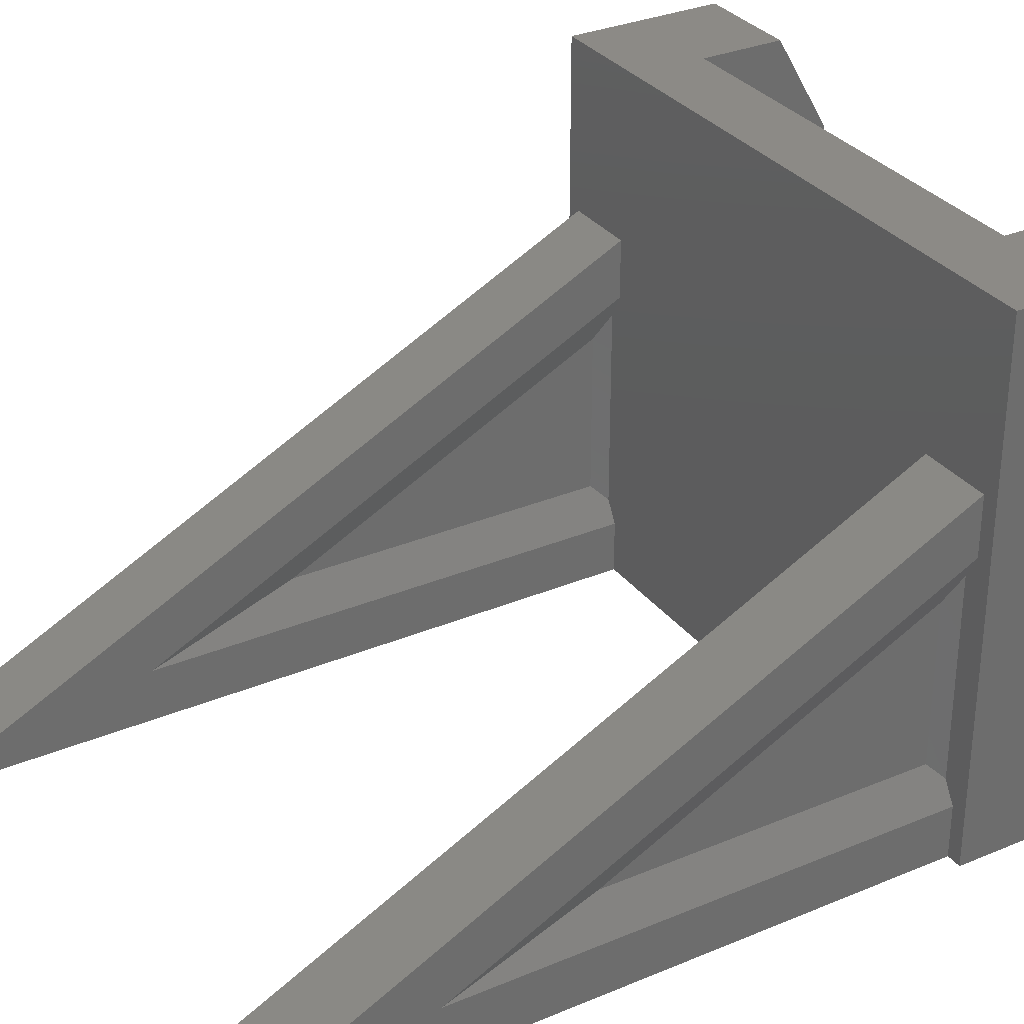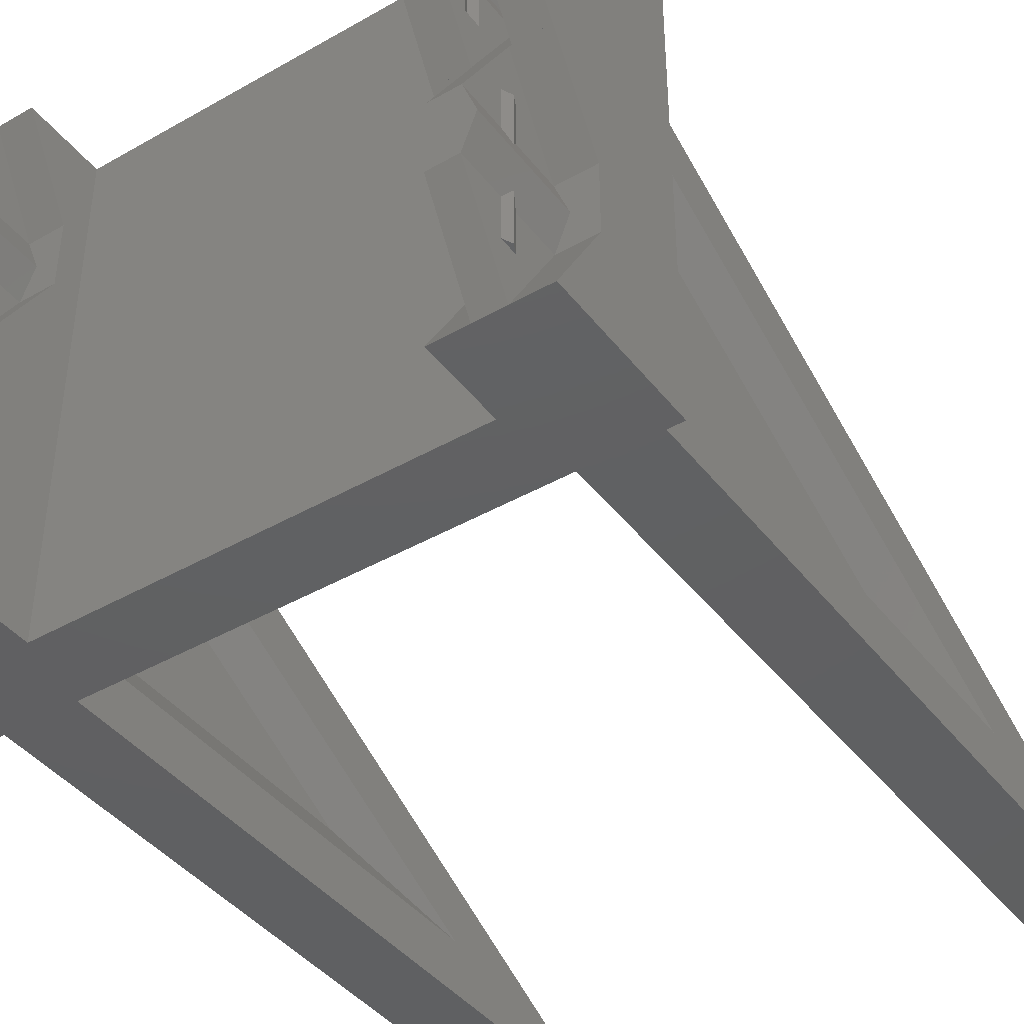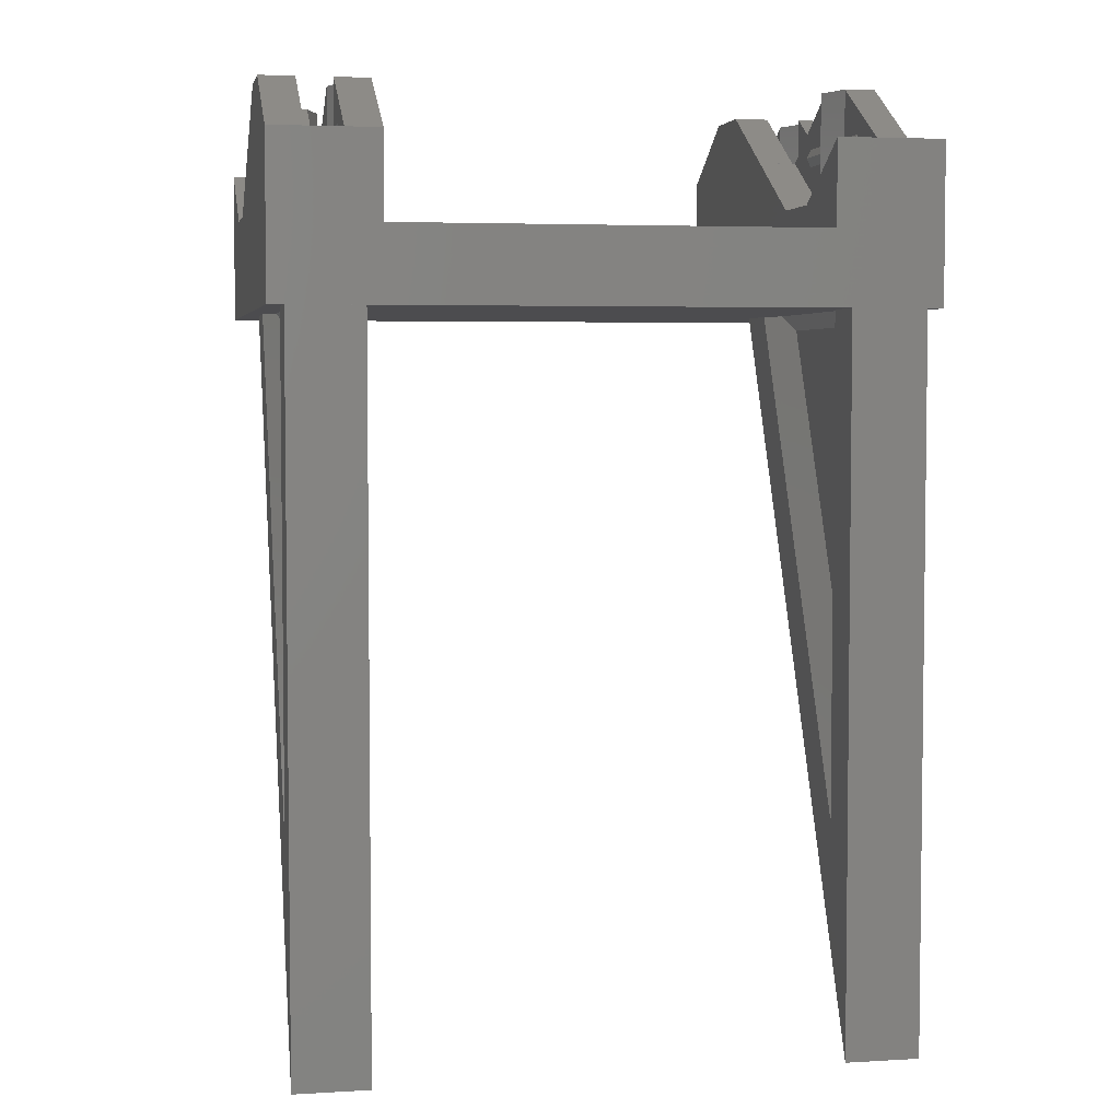
<metadata>
{"format":"stl","ext":"stl","renderer":"f3d","projection":"perspective","resolution":1024,"background":"white","views":[{"elev":31.4,"azim":59.2,"up":"+Z"},{"elev":-41.9,"azim":-145.5,"up":"+Z"},{"elev":4.3,"azim":169.1,"up":"+Y"}]}
</metadata>
<code>
# stl→obj: 319 verts, 670 faces
v -28.5 -37.5 0
v -21.5 -28.18 0
v -21.5 -37.5 0
v 21.5 -37.5 0
v 28.5 -28.18 0
v 28.5 -37.5 0
v -28.5 -26.32 0
v -21.5 -26.32 0
v 21.5 -26.32 0
v 28.5 30.5 0
v -21.5 30.5 0
v 28.5 -26.32 0
v -25 -12.76 0
v 25 -12.76 0
v -28.5 30.5 0
v 21.5 30.5 0
v -30 30.5 0
v 30 30.5 0
v -20 37.45 0
v -30 37.45 0
v -30 37.5 0
v 20 37.5 0
v 30 37.5 0
v -20 37.5 0
v -26.42 45.45 0
v -30 45.45 0
v -20 45.45 0
v -23.58 45.45 0
v 26.68 45.44 0
v 23.32 45.44 0
v 20 45.45 0
v 30 45.45 0
v 23.32 45.45 0
v 26.68 45.45 0
v -21.5 -27.5 5
v 28.5 -27.5 5
v -28.5 -16.32 5
v 21.5 -16.32 5
v -28.5 30.5 5
v 21.5 30.5 5
v 28.5 30.5 5
v 23.32 45.45 5.269
v 26.68 45.45 5.269
v -26.42 45.45 5.283
v -23.58 45.45 5.283
v 23.32 40.15 9.15
v 26.68 50.73 9.15
v -30 40.15 9.167
v -20 40.15 9.167
v 20 50.74 9.167
v 30 50.74 9.167
v -23.58 40.15 9.167
v -26.42 50.74 9.167
v -30 37.45 17
v 30 30.5 50
v -20 37.5 50
v -21.5 30.5 5
v -28.5 0 18.75
v 21.5 0 18.75
v -28.5 30.5 28.41
v 28.5 30.5 28.41
v 23.32 44.61 5.269
v 26.68 44.61 5.269
v 23.32 46.29 5.269
v 26.68 46.29 5.269
v 26.68 40.15 9.15
v 23.32 50.73 9.15
v -26.42 44.62 5.283
v -23.58 44.62 5.283
v -26.42 46.28 5.283
v -23.58 46.28 5.283
v -26.42 40.15 9.167
v -23.58 50.74 9.167
v -20 40.15 15.83
v 20 50.74 15.83
v 30 50.74 15.83
v -30 37.5 17.05
v 20 45.45 25
v 30 45.45 25
v -30 30.5 50
v 20 40.15 34.17
v 30 40.15 34.17
v 20 37.5 50
v 30 37.5 50
v -21.5 -19.31 5
v 28.5 -19.31 5
v -21.5 -16.32 5
v 28.5 -16.32 5
v -26.5 -1.645 8.464
v -23.5 -1.645 8.464
v 23.5 -1.645 8.464
v 26.5 -1.645 8.464
v -21.5 0 18.75
v 28.5 0 18.75
v 21.5 30.5 28.41
v -21.5 30.5 33.08
v 28.5 30.5 33.08
v -26.5 29.04 8.464
v -27.35 30.5 7
v -22.65 30.5 7
v -23.5 29.04 8.464
v 23.5 29.04 8.464
v 22.65 30.5 7
v 27.35 30.5 7
v 26.5 29.04 8.464
v -27.35 30.5 26.17
v -22.65 30.5 26.17
v 22.65 30.5 26.17
v 27.35 30.5 26.17
v -21.5 30.5 28.41
v -26.5 0 18.75
v -23.5 0 18.75
v 23.5 0 18.75
v 26.5 0 18.75
v 22.91 45.45 5.269
v 27.09 45.45 5.269
v 23.32 44.61 9.15
v 26.68 44.61 9.15
v 23.32 46.29 9.15
v 26.68 46.29 9.15
v 22.91 45.45 10.27
v 27.09 45.45 10.27
v -26.83 45.45 5.283
v -23.17 45.45 5.283
v -26.42 44.62 9.167
v -23.58 44.62 9.167
v -26.42 46.28 9.167
v -23.58 46.28 9.167
v -26.83 45.45 10.28
v -23.17 45.45 10.28
v -26.5 29.04 23.8
v -23.5 29.04 23.8
v 23.5 29.04 23.8
v 26.5 29.04 23.8
v 23.32 50.74 9.167
v 26.68 50.74 9.167
v 24.58 40.15 12.5
v 22.07 40.15 12.5
v 27.93 40.15 12.5
v 22.07 50.74 12.5
v 27.93 50.74 12.5
v 25.42 40.15 12.5
v -27.67 40.15 12.5
v -22.33 40.15 12.5
v -27.67 50.74 12.5
v -22.33 50.74 12.5
v -25.17 50.74 12.5
v -24.83 50.74 12.5
v -30 40.15 15.83
v -26.83 45.45 14.72
v -23.17 45.45 14.72
v 22.91 45.45 14.73
v 27.09 45.45 14.73
v -26.42 50.74 15.83
v -23.58 50.74 15.83
v 23.32 40.15 15.85
v 26.68 40.15 15.85
v -26.42 44.62 15.83
v -23.58 44.62 15.83
v -26.42 46.28 15.83
v -23.58 46.28 15.83
v 23.32 44.61 15.85
v 26.68 44.61 15.85
v 23.32 46.29 15.85
v 26.68 46.29 15.85
v -26.42 40.15 15.83
v -23.58 40.15 15.83
v 23.32 50.74 15.83
v 26.68 50.74 15.83
v -26.83 45.45 19.72
v -23.17 45.45 19.72
v 22.91 45.45 19.73
v 27.09 45.45 19.73
v 23.32 50.73 15.85
v 26.68 50.73 15.85
v -26.42 44.62 19.72
v -23.58 44.62 19.72
v -26.42 46.28 19.72
v -23.58 46.28 19.72
v -26.68 45.45 25
v -23.32 45.45 25
v -26.42 45.45 25
v -30 45.45 25
v -23.58 45.45 25
v -20 45.45 25
v 23.32 44.61 19.73
v 26.68 44.61 19.73
v 23.32 46.29 19.73
v 26.68 46.29 19.73
v 23.32 45.44 25
v 26.68 45.44 25
v 23.32 45.45 25
v 26.68 45.45 25
v -30 37.45 50
v -26.5 29.04 33.27
v -23.5 29.04 33.27
v 23.5 29.04 33.27
v 26.5 29.04 33.27
v -28.5 30.5 34
v 21.5 30.5 34
v -21.5 30.5 34
v 28.5 30.5 34
v -26.42 45.45 19.72
v -23.58 45.45 19.72
v 23.32 45.45 19.73
v 26.68 45.45 19.73
v -26.68 45.44 25
v -23.32 45.44 25
v 23.58 45.45 25
v 26.42 45.45 25
v -26.68 45.45 30.27
v -23.32 45.45 30.27
v 23.58 45.45 30.28
v 26.42 45.45 30.28
v -26.68 40.15 34.15
v -23.32 50.73 34.15
v 23.58 40.15 34.17
v 26.42 40.15 34.17
v -30 50.74 34.17
v -20 50.74 34.17
v 23.58 50.74 34.17
v -26.68 44.61 30.27
v -23.32 44.61 30.27
v -26.68 46.29 30.27
v -23.32 46.29 30.27
v -23.32 40.15 34.15
v -26.68 50.73 34.15
v 23.58 44.62 30.28
v 26.42 44.62 30.28
v 23.58 46.28 30.28
v 26.42 46.28 30.28
v 26.42 50.74 34.17
v -27.09 45.45 30.27
v -22.91 45.45 30.27
v -26.68 44.61 34.15
v -23.32 44.61 34.15
v -26.68 46.29 34.15
v -23.32 46.29 34.15
v -27.09 45.45 35.27
v -22.91 45.45 35.27
v 23.17 45.45 30.28
v 26.83 45.45 30.28
v 23.58 44.62 34.17
v 26.42 44.62 34.17
v 23.58 46.28 34.17
v 26.42 46.28 34.17
v 23.17 45.45 35.28
v 26.83 45.45 35.28
v -22.65 30.5 34
v 27.35 30.5 34
v -27.35 30.5 34
v 22.65 30.5 34
v -26.68 50.74 34.17
v -23.32 50.74 34.17
v -25.42 40.15 37.5
v -27.93 40.15 37.5
v -22.07 40.15 37.5
v -27.93 50.74 37.5
v -22.07 50.74 37.5
v -24.58 40.15 37.5
v 22.33 40.15 37.5
v 27.67 40.15 37.5
v 22.33 50.74 37.5
v 27.67 50.74 37.5
v 24.83 50.74 37.5
v 25.17 50.74 37.5
v 20 40.15 40.83
v 30 40.15 40.83
v -30 50.74 40.83
v -20 50.74 40.83
v 23.17 45.45 39.72
v 26.83 45.45 39.72
v -27.09 45.45 39.73
v -22.91 45.45 39.73
v 23.58 50.74 40.83
v 26.42 50.74 40.83
v -26.68 40.15 40.85
v -23.32 40.15 40.85
v 23.58 44.62 40.83
v 26.42 44.62 40.83
v 23.58 46.28 40.83
v 26.42 46.28 40.83
v -26.68 44.61 40.85
v -23.32 44.61 40.85
v -26.68 46.29 40.85
v -23.32 46.29 40.85
v 23.58 40.15 40.83
v 26.42 40.15 40.83
v -26.68 50.74 40.83
v -23.32 50.74 40.83
v 23.17 45.45 44.72
v 26.83 45.45 44.72
v -27.09 45.45 44.73
v -22.91 45.45 44.73
v -26.68 50.73 40.85
v -23.32 50.73 40.85
v 23.58 44.62 44.72
v 26.42 44.62 44.72
v 23.58 46.28 44.72
v 26.42 46.28 44.72
v 20 45.45 50
v 26.42 45.45 50
v 23.58 45.45 50
v -30 45.45 50
v -20 45.45 50
v 30 45.45 50
v -26.68 44.61 44.73
v -23.32 44.61 44.73
v -26.68 46.29 44.73
v -23.32 46.29 44.73
v -26.68 45.44 50
v -23.32 45.44 50
v -26.68 45.45 50
v -23.32 45.45 50
v 23.58 45.45 44.72
v 26.42 45.45 44.72
v -26.68 45.45 44.73
v -23.32 45.45 44.73
v -30 37.5 50
f 1 2 3
f 4 5 6
f 1 7 2
f 3 2 8
f 4 9 5
f 6 5 10
f 3 8 11
f 2 7 8
f 5 9 12
f 5 12 10
f 7 13 8
f 9 14 12
f 7 15 13
f 8 13 11
f 9 16 14
f 12 14 10
f 13 15 11
f 14 16 10
f 17 10 15
f 17 18 10
f 15 16 11
f 15 10 16
f 17 19 18
f 17 20 19
f 17 21 20
f 18 19 22
f 18 22 23
f 19 20 20
f 20 19 19
f 21 20 20
f 19 24 19
f 20 25 19
f 19 24 22
f 20 21 26
f 19 27 24
f 20 26 25
f 19 25 28
f 19 28 27
f 22 29 23
f 22 30 29
f 22 31 30
f 23 29 32
f 30 31 33
f 29 34 32
f 25 28 28
f 25 25 28
f 1 3 35
f 4 6 36
f 3 11 35
f 6 10 36
f 1 37 7
f 4 38 9
f 7 37 15
f 9 38 16
f 17 15 39
f 11 16 40
f 10 18 41
f 30 33 42
f 29 43 34
f 25 44 25
f 28 28 45
f 30 46 29
f 34 47 32
f 21 48 26
f 24 27 49
f 22 50 31
f 23 32 51
f 26 48 25
f 28 52 27
f 25 53 28
f 31 50 33
f 17 54 21
f 18 23 55
f 24 56 22
f 11 57 35
f 10 41 36
f 15 37 39
f 16 38 40
f 11 40 57
f 1 35 58
f 4 36 59
f 1 58 37
f 4 59 38
f 17 39 60
f 18 61 41
f 30 42 62
f 29 63 43
f 33 64 42
f 34 43 65
f 30 62 46
f 29 66 63
f 33 67 64
f 34 65 47
f 25 68 44
f 28 45 69
f 25 44 70
f 28 71 45
f 25 72 68
f 28 69 52
f 25 70 53
f 28 73 71
f 29 46 66
f 33 50 67
f 32 47 51
f 25 48 72
f 27 52 49
f 28 53 73
f 24 49 74
f 22 75 50
f 23 51 76
f 21 77 48
f 22 78 75
f 23 76 79
f 24 74 56
f 21 54 77
f 17 80 54
f 22 81 78
f 23 79 82
f 17 60 80
f 18 55 61
f 22 83 81
f 23 82 84
f 23 84 55
f 22 56 83
f 35 57 85
f 36 41 86
f 85 57 87
f 86 41 88
f 37 89 39
f 87 57 90
f 38 91 40
f 88 41 92
f 35 85 93
f 36 86 94
f 57 40 95
f 85 87 96
f 86 88 97
f 39 98 99
f 57 100 101
f 40 102 103
f 41 104 105
f 39 99 106
f 57 107 100
f 40 103 108
f 41 109 104
f 39 89 98
f 57 101 90
f 40 91 102
f 41 105 92
f 37 60 89
f 87 90 110
f 38 95 91
f 88 92 61
f 35 111 58
f 35 112 111
f 35 93 112
f 36 113 59
f 36 114 113
f 36 94 114
f 37 58 60
f 38 59 95
f 85 96 93
f 86 97 94
f 39 106 60
f 57 110 107
f 40 108 95
f 41 61 109
f 57 95 110
f 87 110 96
f 88 61 97
f 62 42 115
f 63 116 43
f 115 42 64
f 43 116 65
f 62 115 117
f 63 118 116
f 115 64 119
f 116 120 65
f 62 117 46
f 63 66 118
f 64 67 119
f 65 120 47
f 115 121 117
f 116 118 122
f 115 119 121
f 116 122 120
f 68 123 44
f 69 45 124
f 123 70 44
f 45 71 124
f 68 125 123
f 69 124 126
f 123 127 70
f 124 71 128
f 68 72 125
f 69 126 52
f 70 127 53
f 71 73 128
f 123 125 129
f 124 130 126
f 123 129 127
f 124 128 130
f 99 98 131
f 100 132 101
f 103 102 133
f 104 134 105
f 99 131 106
f 100 107 132
f 103 133 108
f 104 109 134
f 89 131 98
f 90 101 132
f 91 133 102
f 92 105 134
f 89 60 131
f 90 132 110
f 91 95 133
f 92 134 61
f 119 67 135
f 120 136 47
f 46 137 66
f 46 117 138
f 66 139 118
f 67 50 135
f 47 136 51
f 119 135 140
f 120 141 136
f 117 121 138
f 118 139 122
f 119 140 121
f 120 122 141
f 46 138 137
f 66 137 142
f 66 142 139
f 48 143 72
f 52 144 49
f 72 143 125
f 52 126 144
f 127 145 53
f 128 73 146
f 53 147 73
f 50 140 135
f 136 141 51
f 125 143 129
f 126 130 144
f 127 129 145
f 128 146 130
f 53 145 147
f 73 147 148
f 73 148 146
f 48 149 143
f 49 144 74
f 50 75 140
f 51 141 76
f 48 77 149
f 121 140 138
f 122 139 141
f 129 143 145
f 130 146 144
f 143 150 145
f 144 146 151
f 138 140 152
f 139 153 141
f 145 154 147
f 147 154 148
f 148 155 146
f 138 156 137
f 137 156 142
f 142 157 139
f 143 158 150
f 144 151 159
f 145 150 160
f 146 161 151
f 138 152 162
f 139 163 153
f 140 164 152
f 141 153 165
f 143 149 166
f 144 167 74
f 143 166 158
f 144 159 167
f 145 160 154
f 146 155 161
f 148 154 155
f 140 75 168
f 141 169 76
f 140 168 164
f 141 165 169
f 142 156 157
f 138 162 156
f 139 157 163
f 150 158 170
f 151 171 159
f 150 170 160
f 151 161 171
f 152 172 162
f 153 163 173
f 152 164 172
f 153 173 165
f 75 174 168
f 169 175 76
f 166 176 158
f 167 159 177
f 160 178 154
f 161 155 179
f 149 180 166
f 167 181 74
f 154 182 155
f 168 174 164
f 169 165 175
f 75 78 174
f 76 175 79
f 149 77 183
f 158 176 170
f 159 171 177
f 160 170 178
f 161 179 171
f 166 182 176
f 167 177 184
f 154 178 182
f 155 184 179
f 149 183 180
f 166 180 182
f 167 184 181
f 74 181 185
f 75 78 78
f 76 79 79
f 155 182 184
f 74 185 56
f 156 162 186
f 157 187 163
f 164 174 188
f 165 189 175
f 156 190 157
f 162 172 186
f 163 187 173
f 164 188 172
f 165 173 189
f 156 186 190
f 157 191 187
f 174 192 188
f 175 189 193
f 157 190 191
f 174 78 192
f 175 193 79
f 54 194 77
f 54 80 194
f 77 194 183
f 58 111 195
f 111 112 195
f 112 93 196
f 59 113 197
f 113 114 197
f 114 94 198
f 58 199 60
f 59 200 95
f 93 96 201
f 94 97 202
f 112 196 195
f 114 198 197
f 58 195 199
f 93 201 196
f 59 197 200
f 94 202 198
f 176 203 170
f 177 171 204
f 170 203 178
f 204 171 179
f 176 182 203
f 177 204 184
f 203 182 178
f 204 179 184
f 203 182 182
f 204 184 184
f 186 172 205
f 187 206 173
f 172 188 205
f 206 189 173
f 186 205 190
f 187 191 206
f 205 188 192
f 206 193 189
f 205 192 190
f 206 191 193
f 205 192 192
f 206 193 193
f 131 60 106
f 132 107 110
f 133 95 108
f 134 109 61
f 207 208 182
f 190 209 191
f 207 182 180
f 208 184 182
f 208 181 184
f 190 192 209
f 191 209 210
f 191 210 193
f 183 180 180
f 182 184 182
f 181 185 185
f 78 192 78
f 209 210 210
f 193 79 193
f 183 183 180
f 184 184 182
f 181 181 185
f 192 192 78
f 209 209 210
f 79 79 193
f 207 180 211
f 208 212 181
f 180 180 211
f 181 212 181
f 209 213 209
f 210 210 214
f 207 215 208
f 181 216 185
f 78 81 192
f 192 217 209
f 210 218 193
f 193 82 79
f 183 219 183
f 185 185 220
f 183 219 180
f 209 221 210
f 207 211 222
f 208 223 212
f 180 224 211
f 181 212 225
f 207 222 215
f 208 226 223
f 180 227 224
f 181 225 216
f 209 228 213
f 210 214 229
f 209 213 230
f 210 231 214
f 209 217 228
f 210 229 218
f 209 230 221
f 210 232 231
f 208 215 226
f 180 219 227
f 185 216 220
f 192 81 217
f 193 218 82
f 210 221 232
f 183 194 219
f 185 220 56
f 110 95 96
f 95 200 96
f 61 55 97
f 60 199 80
f 222 211 233
f 223 234 212
f 233 211 224
f 212 234 225
f 222 233 235
f 223 236 234
f 233 224 237
f 234 238 225
f 222 235 215
f 223 226 236
f 224 227 237
f 225 238 216
f 233 239 235
f 234 236 240
f 233 237 239
f 234 240 238
f 228 241 213
f 229 214 242
f 241 230 213
f 214 231 242
f 228 243 241
f 229 242 244
f 241 245 230
f 242 231 246
f 228 217 243
f 229 244 218
f 230 245 221
f 231 232 246
f 241 243 247
f 242 248 244
f 241 247 245
f 242 246 248
f 96 200 201
f 97 55 202
f 195 196 249
f 197 198 250
f 195 251 199
f 195 249 251
f 196 201 249
f 197 252 200
f 197 250 252
f 198 202 250
f 199 251 80
f 251 249 80
f 249 201 80
f 201 200 55
f 200 252 55
f 252 250 55
f 250 202 55
f 201 55 80
f 237 227 253
f 238 254 216
f 215 255 226
f 215 235 256
f 226 257 236
f 227 219 253
f 216 254 220
f 237 253 258
f 238 259 254
f 235 239 256
f 236 257 240
f 237 258 239
f 238 240 259
f 215 256 255
f 226 255 260
f 226 260 257
f 81 261 217
f 218 262 82
f 217 261 243
f 218 244 262
f 245 263 221
f 246 232 264
f 219 258 253
f 254 259 220
f 221 265 232
f 243 261 247
f 244 248 262
f 245 247 263
f 246 264 248
f 221 263 265
f 232 265 266
f 232 266 264
f 81 267 261
f 82 262 268
f 219 269 258
f 220 259 270
f 219 194 269
f 81 83 267
f 82 268 84
f 220 270 56
f 239 258 256
f 240 257 259
f 247 261 263
f 248 264 262
f 261 271 263
f 262 264 272
f 256 258 273
f 257 274 259
f 263 275 265
f 265 275 266
f 266 276 264
f 256 277 255
f 255 277 260
f 260 278 257
f 261 279 271
f 262 272 280
f 263 271 281
f 264 282 272
f 256 273 283
f 257 284 274
f 258 285 273
f 259 274 286
f 261 267 287
f 262 288 268
f 261 287 279
f 262 280 288
f 263 281 275
f 264 276 282
f 258 269 289
f 259 290 270
f 266 275 276
f 258 289 285
f 259 286 290
f 260 277 278
f 256 283 277
f 257 278 284
f 271 279 291
f 272 292 280
f 271 291 281
f 272 282 292
f 273 293 283
f 274 284 294
f 273 285 293
f 274 294 286
f 269 295 289
f 290 296 270
f 287 297 279
f 288 280 298
f 281 299 275
f 282 276 300
f 267 301 287
f 288 302 268
f 275 303 276
f 289 295 285
f 290 286 296
f 269 304 295
f 270 296 305
f 279 297 291
f 280 292 298
f 281 291 299
f 282 300 292
f 287 303 297
f 288 298 302
f 275 299 303
f 276 302 300
f 269 194 304
f 267 83 301
f 268 306 84
f 270 305 56
f 287 301 303
f 268 302 306
f 276 303 302
f 277 283 307
f 278 308 284
f 285 295 309
f 286 310 296
f 277 311 278
f 283 293 307
f 284 308 294
f 285 309 293
f 286 294 310
f 277 307 311
f 278 312 308
f 295 313 309
f 296 310 314
f 278 311 312
f 295 304 313
f 296 314 305
f 297 315 291
f 298 292 316
f 291 315 299
f 316 292 300
f 297 303 315
f 298 316 302
f 315 303 299
f 316 300 302
f 315 303 303
f 316 302 302
f 307 293 317
f 308 318 294
f 293 309 317
f 318 310 294
f 307 317 311
f 308 312 318
f 317 309 313
f 318 314 310
f 317 313 311
f 318 312 314
f 80 55 83
f 80 319 194
f 80 83 319
f 55 84 83
f 194 319 304
f 319 83 56
f 319 56 311
f 83 84 302
f 56 312 311
f 319 311 304
f 56 305 312
f 83 303 301
f 83 302 303
f 84 306 302
f 311 313 304
f 312 305 314
f 303 302 303
f 302 302 303

</code>
